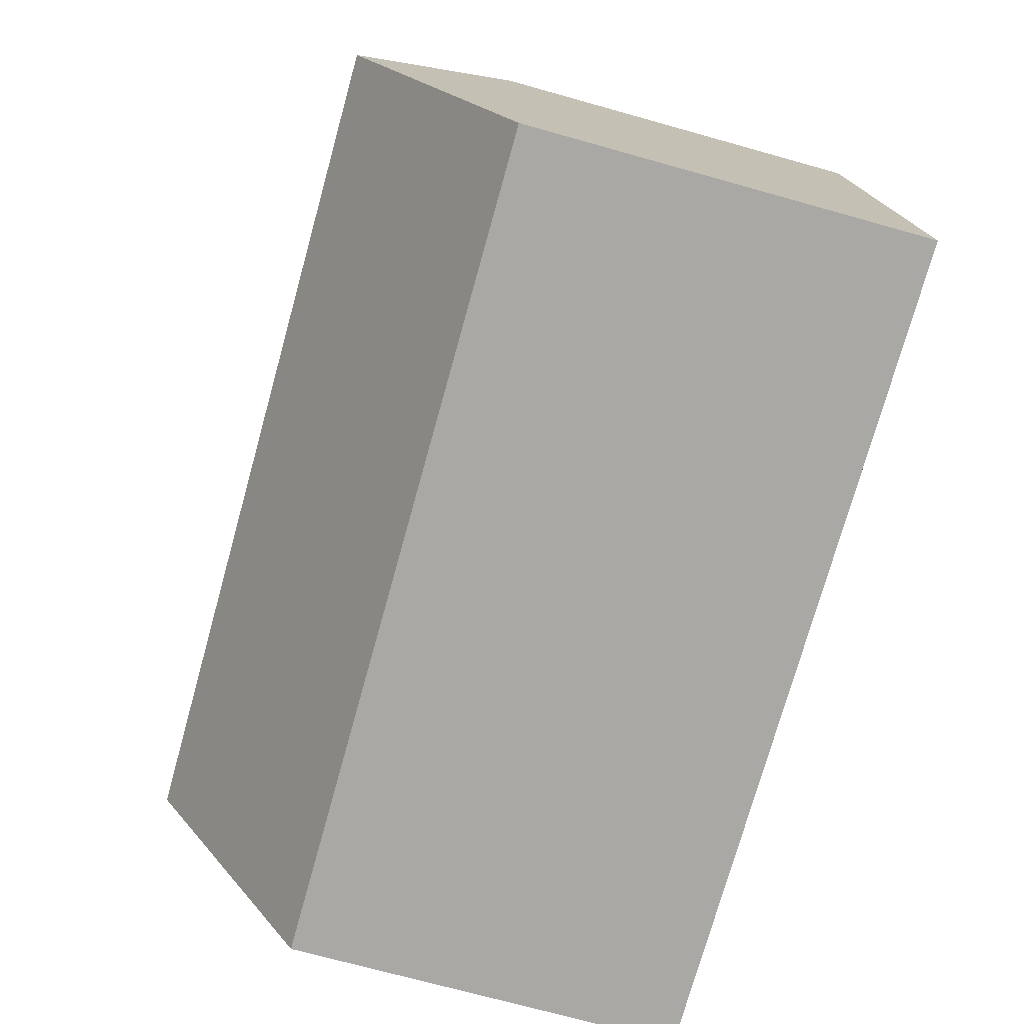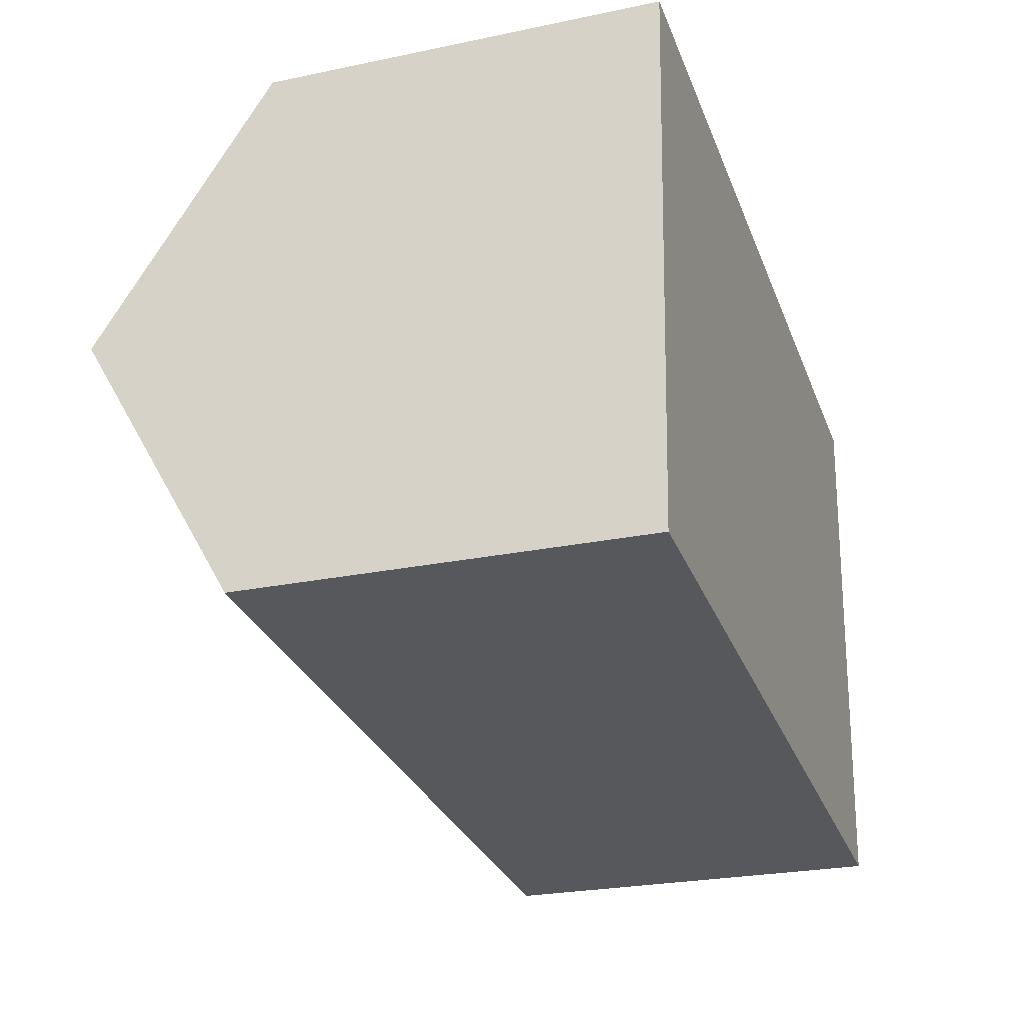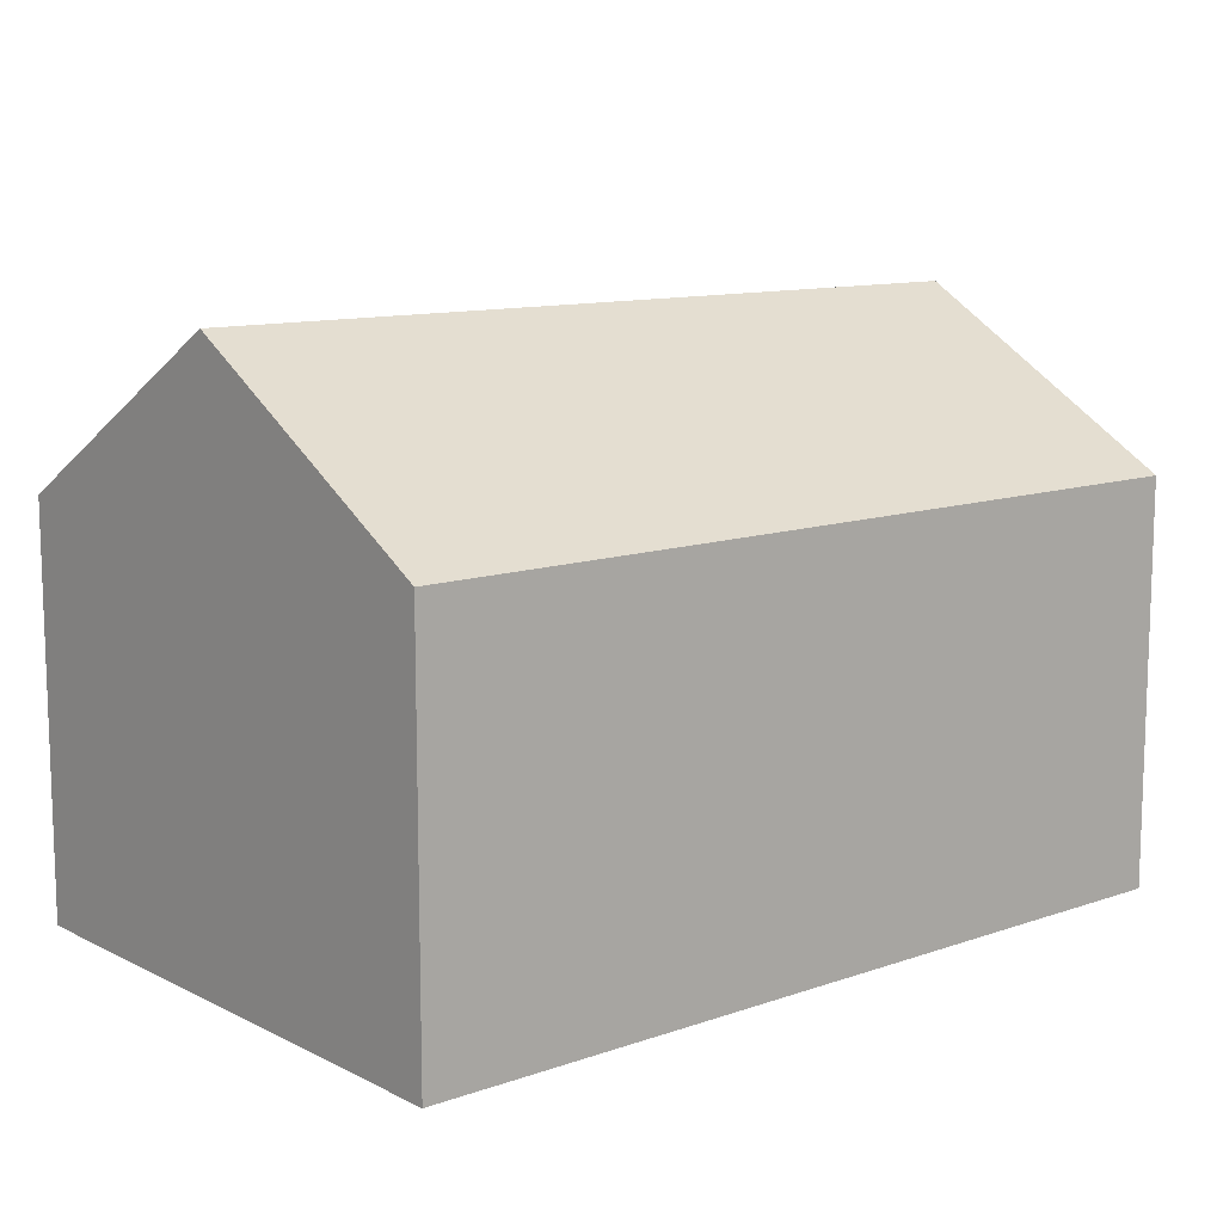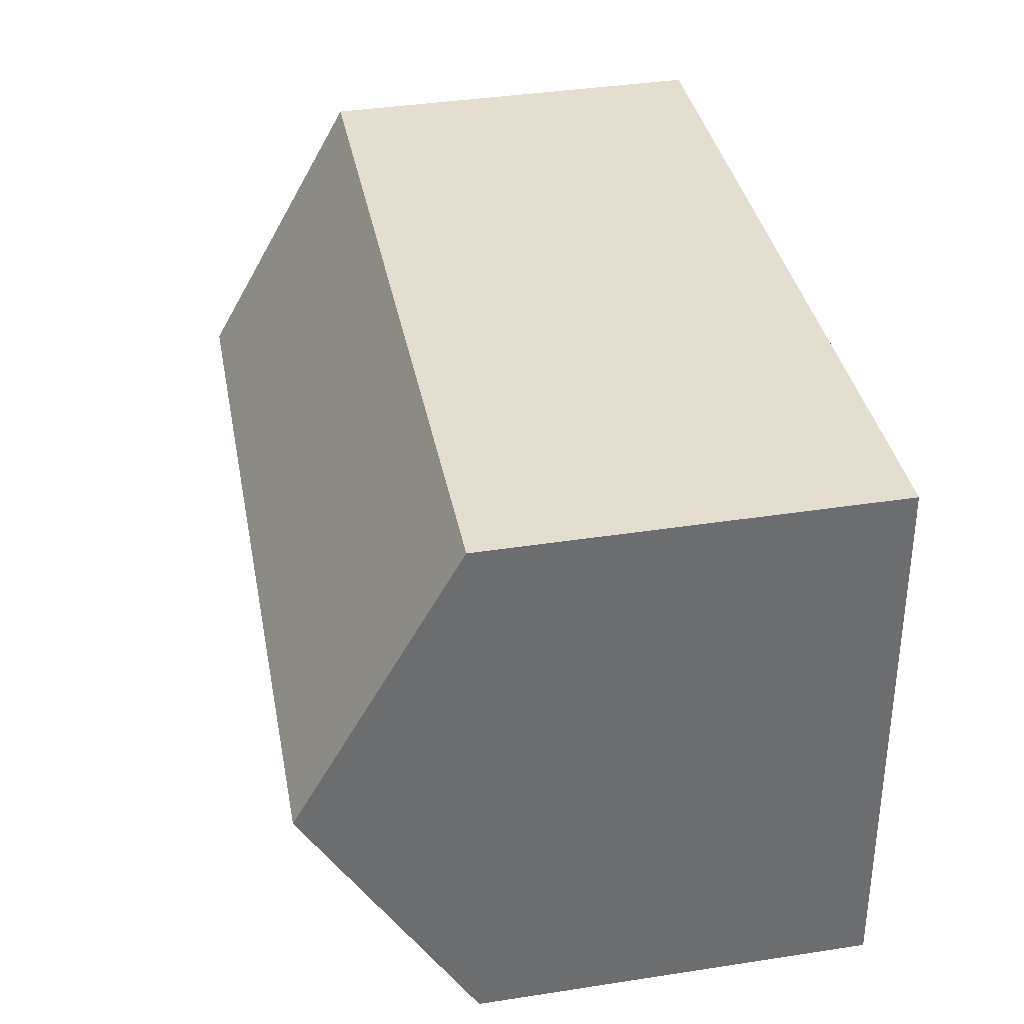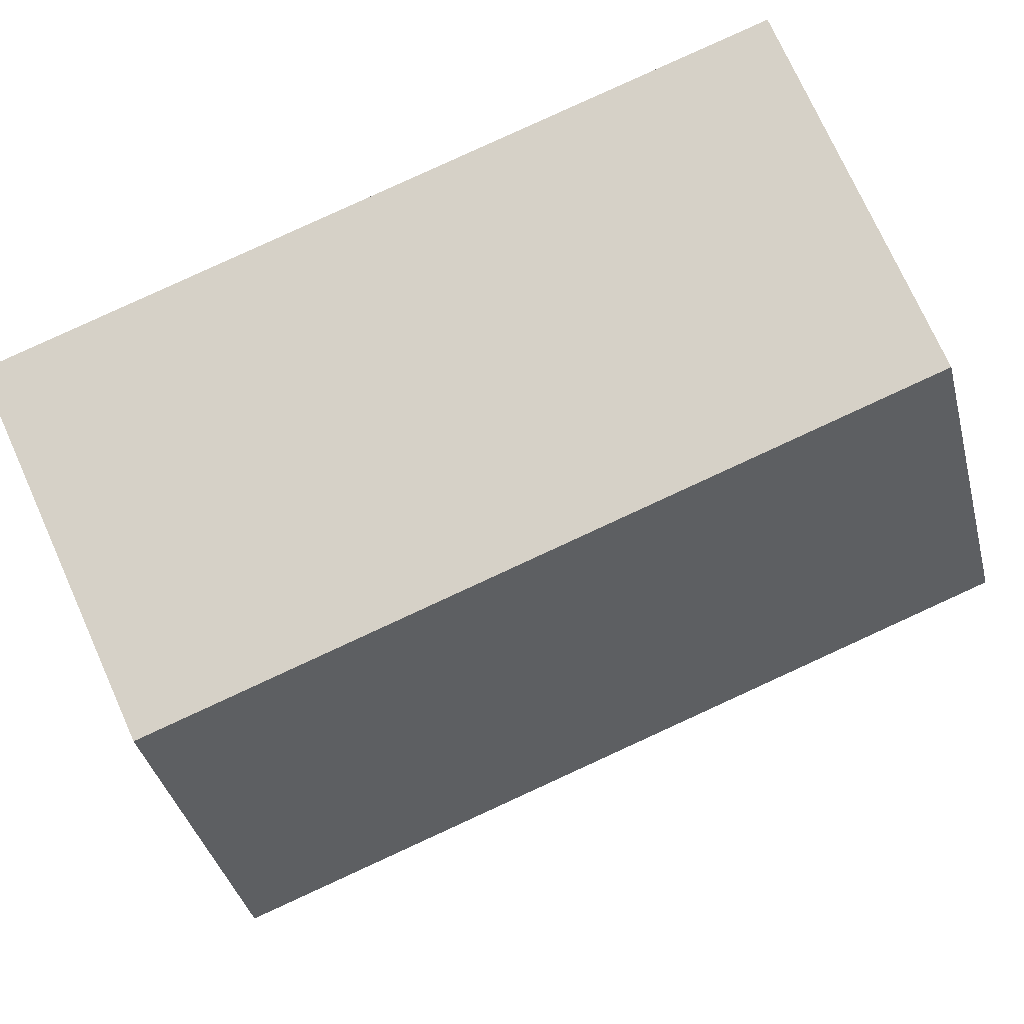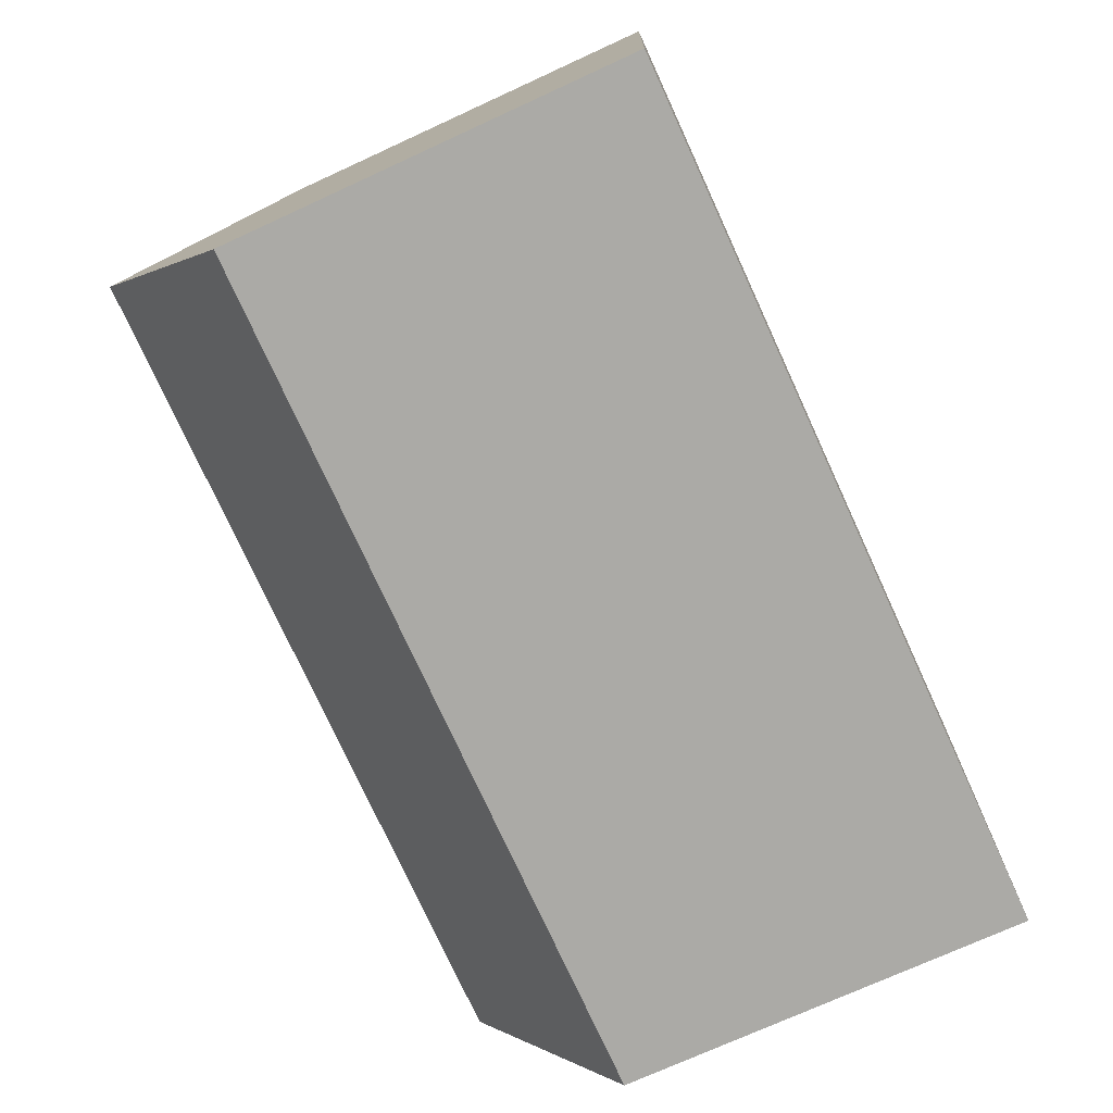
<metadata>
{"format":"obj","ext":"obj","renderer":"f3d","projection":"perspective","resolution":1024,"background":"white","views":[{"elev":-71.6,"azim":-105.6,"up":"+Z"},{"elev":-25.4,"azim":-71.5,"up":"+Z"},{"elev":11.3,"azim":-36.6,"up":"+Y"},{"elev":40.1,"azim":-100.7,"up":"+Z"},{"elev":75.3,"azim":155.7,"up":"+Z"},{"elev":-72.9,"azim":-65.3,"up":"+Z"}]}
</metadata>
<code>
v  0.166 5.433 2.72
v  3.277 3.838 -0.193
v  0 3.837 2.349e-16
v  8.291 5.433 2.241
v  8.11 3.837 -0.478
v  3.277 3.835 5.27
v  0.333 3.83 5.453
v  8.471 3.846 4.946
v  0.333 -3.339e-16 5.453
v  3.277 -3.227e-16 5.27
v  8.471 -3.029e-16 4.946
v  8.11 2.927e-17 -0.478
v  8.291 -1.372e-16 2.241
v  3.277 1.182e-17 -0.193
v  0 0 0
v  0.166 -1.666e-16 2.72
g defaultobject
f 1 2 3
f 2 1 4
f 2 4 5
f 6 1 7
f 1 6 4
f 4 6 8
f 9 6 7
f 6 9 8
f 8 9 10
f 8 10 11
f 11 4 8
f 4 11 5
f 5 11 12
f 12 11 13
f 12 2 5
f 2 12 14
f 2 14 3
f 3 14 15
f 3 7 1
f 7 3 9
f 9 3 16
f 16 3 15
f 10 13 11
f 13 10 12
f 12 10 9
f 12 9 16
f 12 16 14
f 14 16 15

</code>
